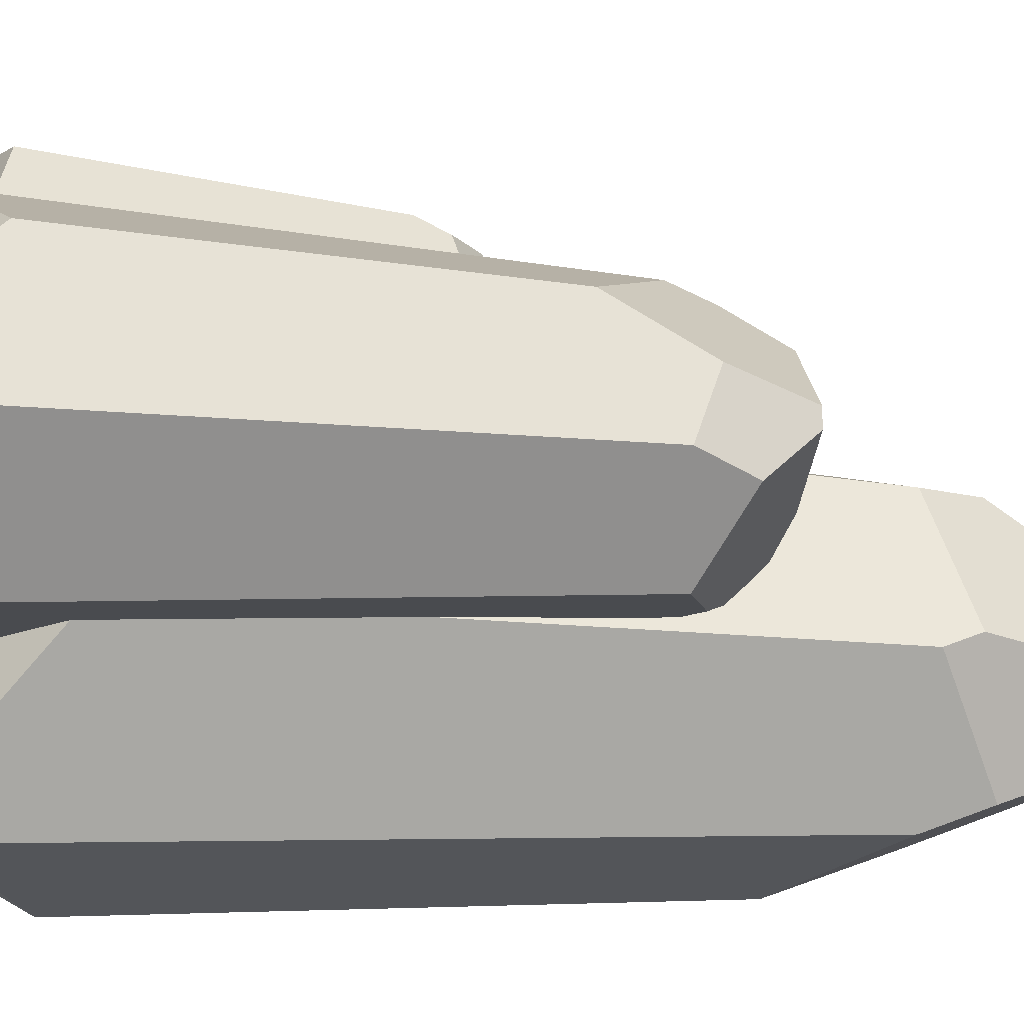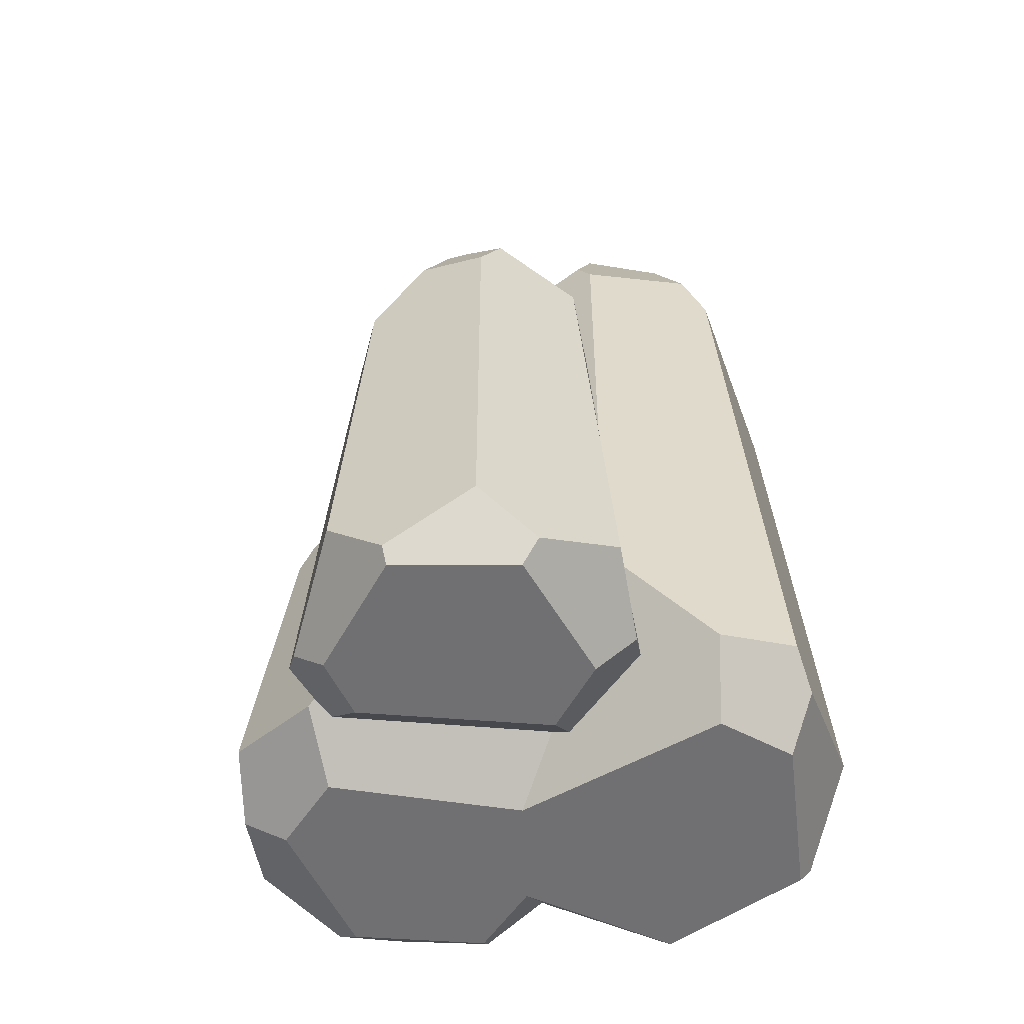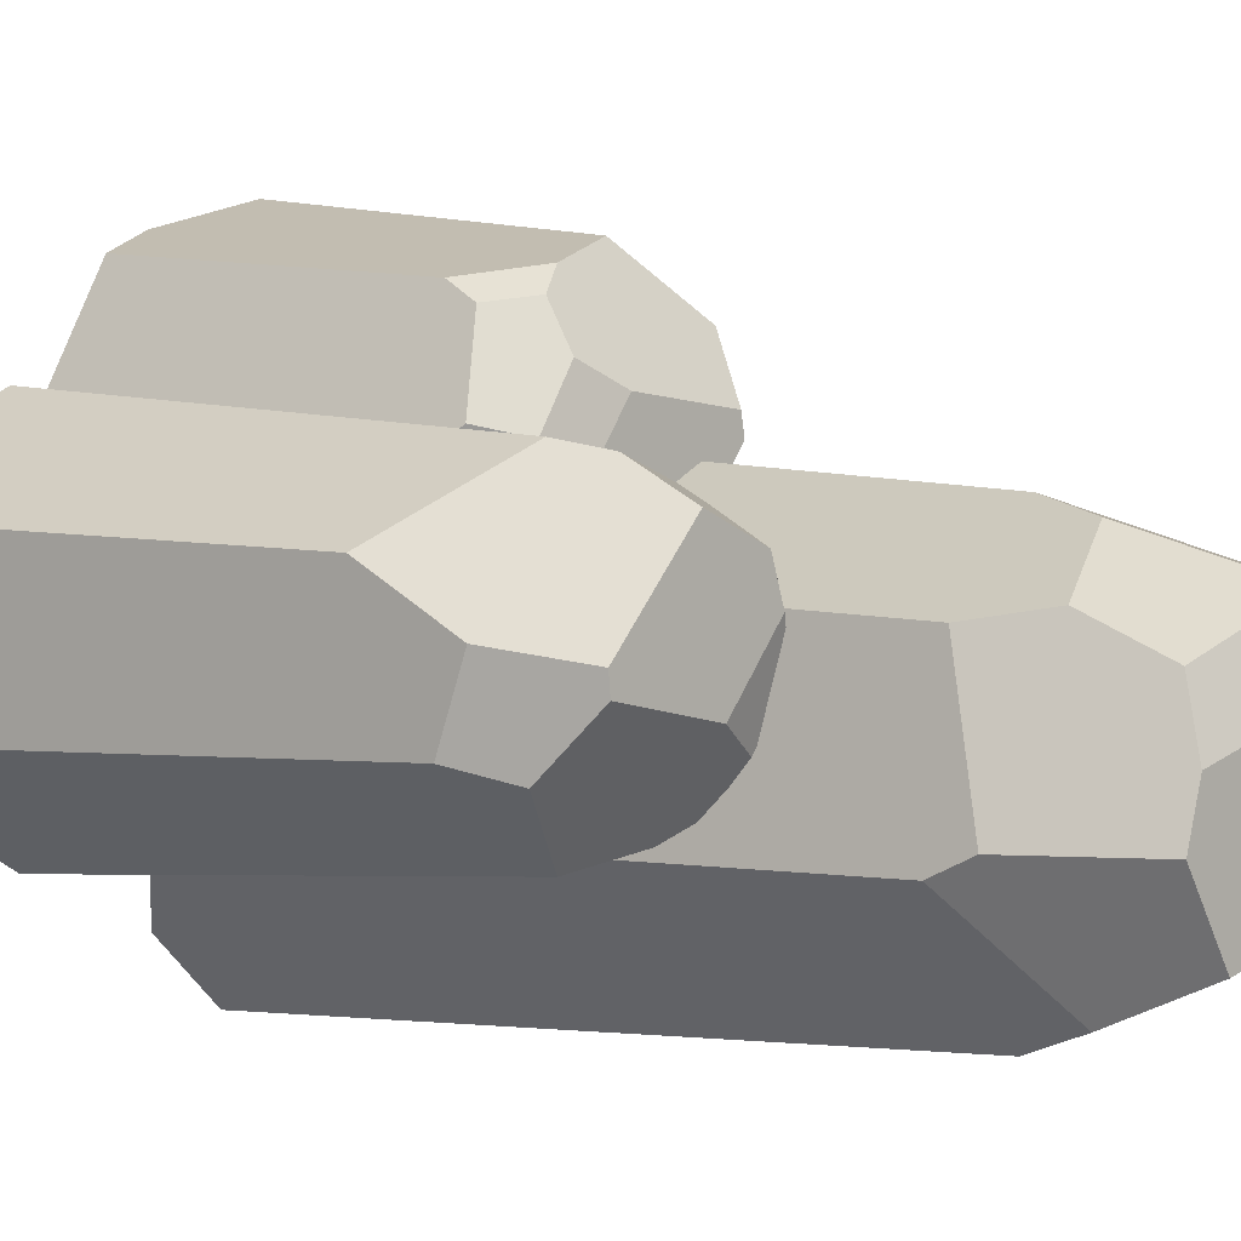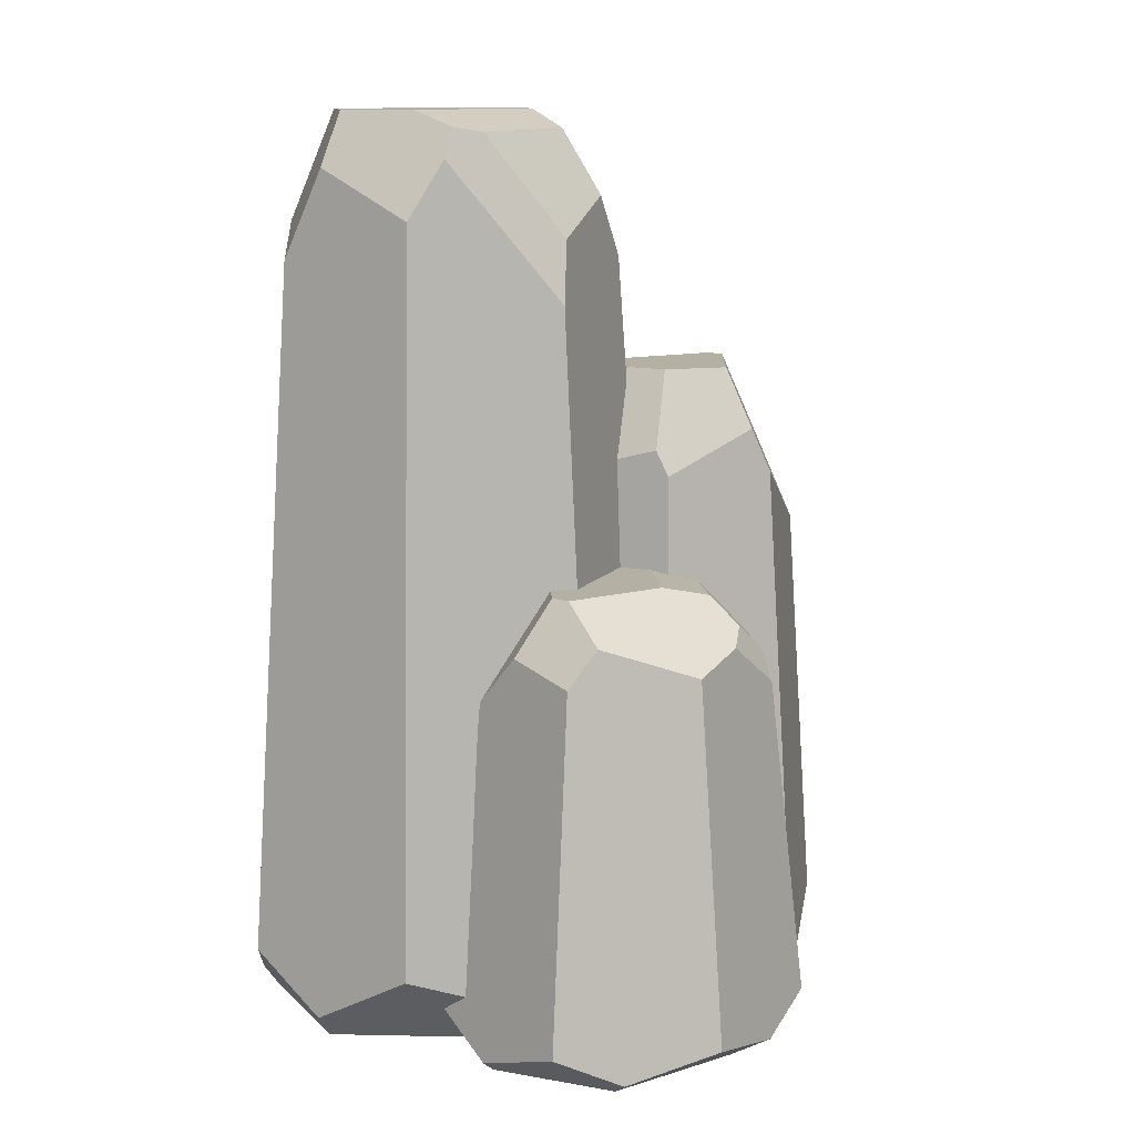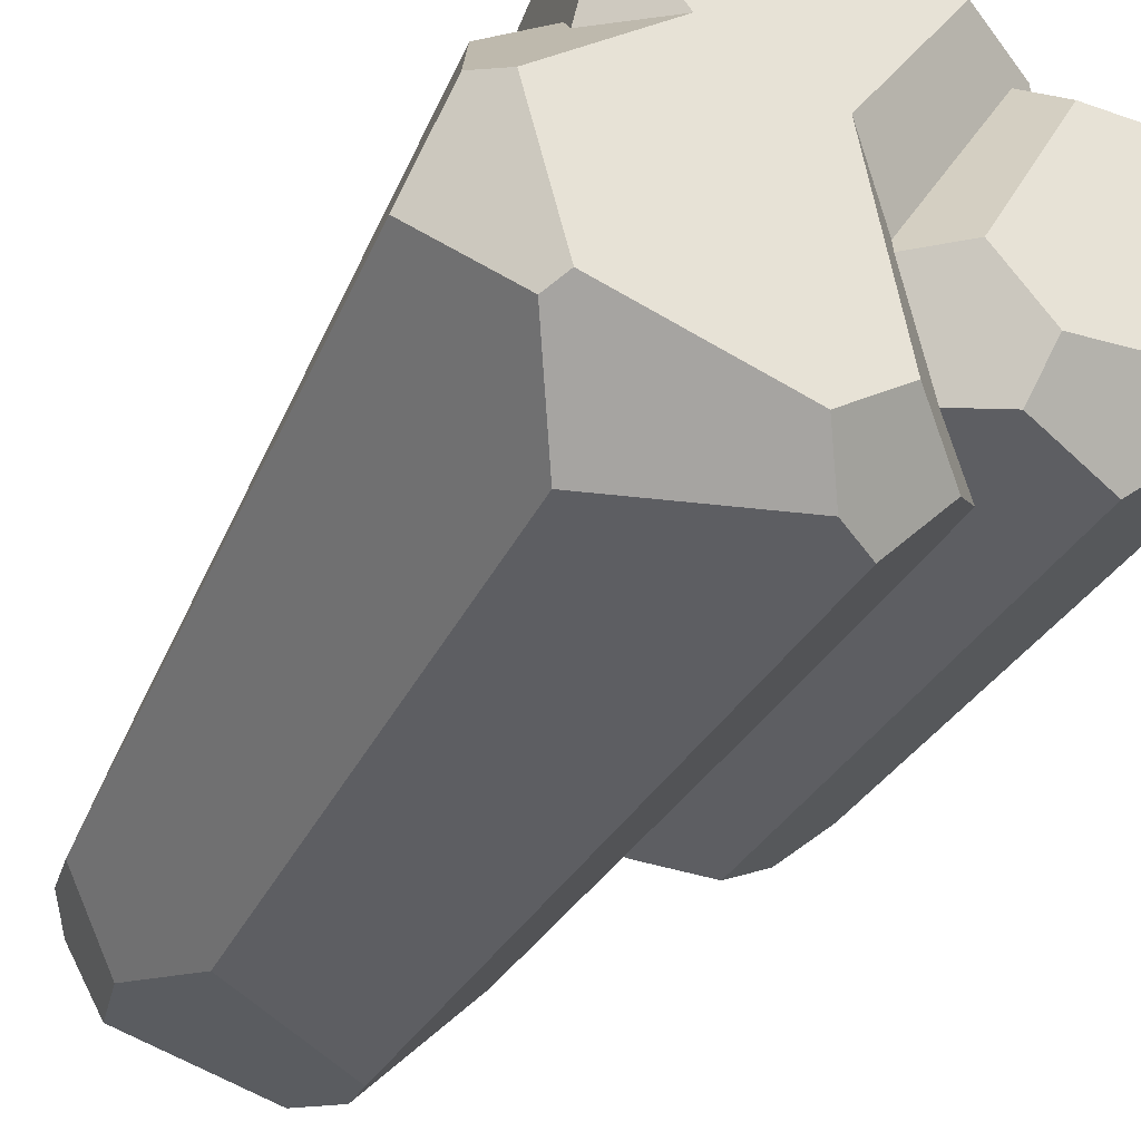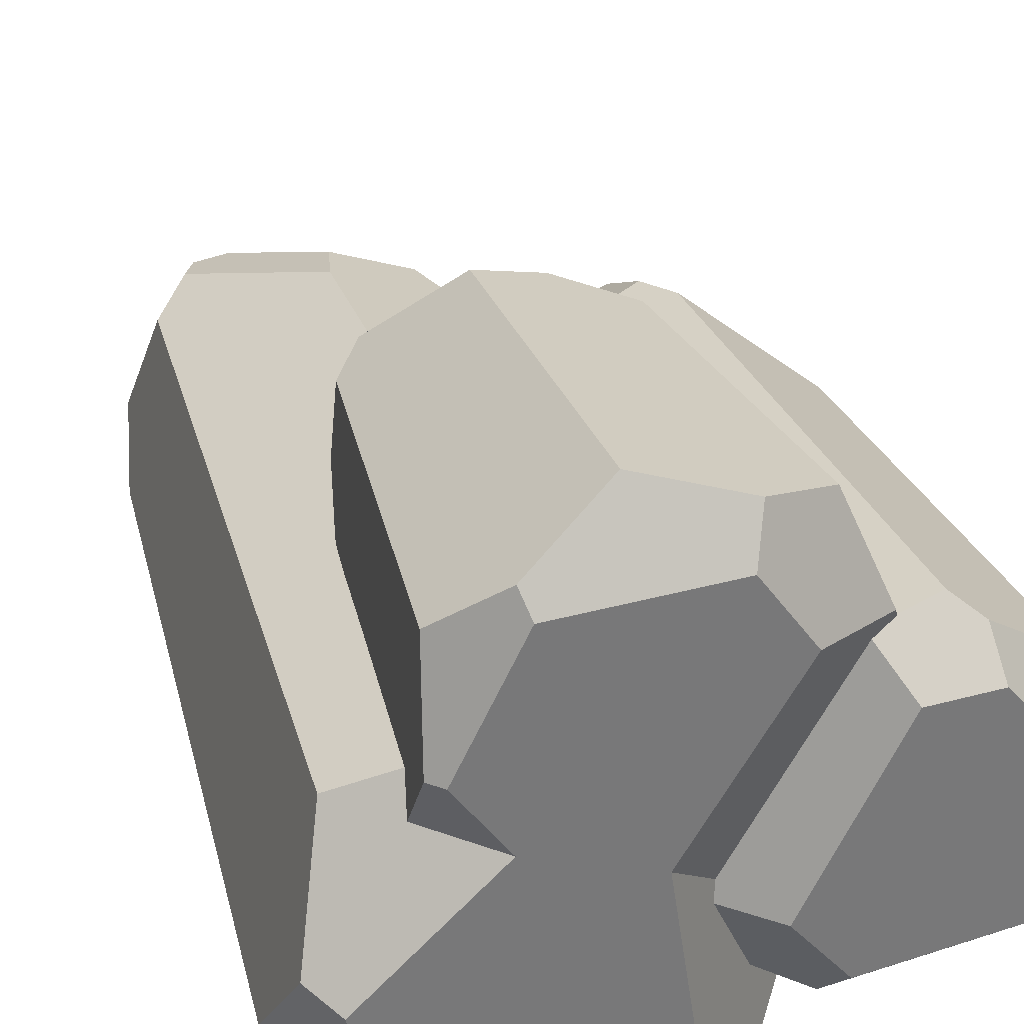
<metadata>
{"format":"obj","ext":"obj","renderer":"f3d","projection":"perspective","resolution":1024,"background":"white","views":[{"elev":-26.1,"azim":83.4,"up":"+Z"},{"elev":-55.0,"azim":112.1,"up":"+Y"},{"elev":2.7,"azim":132.9,"up":"+Z"},{"elev":11.6,"azim":-40.1,"up":"+Y"},{"elev":-40.8,"azim":-25.8,"up":"+Z"},{"elev":32.5,"azim":-17.1,"up":"+Z"}]}
</metadata>
<code>
o crystal_13
v 1.001 0.5288 2.582
v -1.8 0.4866 0.6208
v -1.71 0.3947 2.143
v -1.784 0.09754 1.233
v -1.665 2e-06 1.223
v -0.4586 0.4247 3.018
v 0.3958 0.2414 2.777
v 0.2703 2e-06 2.394
v -1.189 0.1336 2.526
v -1.121 2e-06 2.321
v -0.6738 0.3352 -0.41
v -0.9091 0.2137 -0.2061
v -0.9087 1e-06 0.1426
v 1.568 0.6339 1.174
v 1.378 0.372 1.678
v 0.7187 1e-06 1.753
v 0.8254 0.6671 -0.1462
v -0.2732 0 0.1275
v -0.03791 0.2647 -0.31
v 1.21 3.701 1.196
v 0.5141 4.395 0.9405
v 0.6196 3.716 0.1477
v 0.6681 3.886 0.2886
v 0.353 4.395 0.5616
v -1.384 3.71 1.96
v -1.532 3.255 0.73
v -0.5672 3.702 -0.04855
v -0.2914 4.395 0.3522
v -0.3804 3.995 0.02861
v -1.038 4.395 1.336
v -1.403 3.871 1.24
v 0.7772 3.522 2.334
v 0.7582 4.307 1.341
v 1.064 3.994 1.434
v 0.7935 3.816 2.172
v 0.02648 4.395 1.637
v -0.3952 3.788 2.63
v -1.004 4.395 1.528
v -1.126 4.069 2.072
v 0.2105 3.94 2.433
v 0.4542 4.077 2.225
v 0.4416 4.302 1.839
v -0.6157 1.048 1.426
v -1.667 0.9644 -2.496
v -2.747 0.7822 -1.042
v -2.119 0.1933 -1.926
v -2.003 1e-06 -1.845
v -2.276 0.8418 0.7085
v -1.315 0.4785 1.141
v -1.137 2e-06 0.6971
v -2.565 0.2648 -0.2964
v -2.347 2e-06 -0.4304
v 0.1441 0.6644 -2.573
v -0.2254 0.4236 -2.567
v -0.4912 0 -2.25
v 0.9742 1.256 0.5774
v 0.4171 0.7372 0.8913
v -0.2404 1e-06 0.4569
v 1.306 1.322 -1.189
v 0.09828 0 -1.779
v 0.6461 0.5246 -1.997
v 0.632 7.336 0.3248
v 0.1939 8.71 -0.4385
v 0.8948 7.365 -1.079
v 0.8314 7.701 -0.9139
v 0.3365 8.71 -0.9061
v -1.91 7.744 0.3933
v -1.546 8.71 0.02775
v -2.31 7.354 -0.9594
v -1.872 8.71 -0.6539
v -2.133 8.198 -0.6039
v -1.506 6.451 -2.192
v -0.0348 7.337 -2.163
v -0.08979 8.71 -1.588
v 0.07626 7.918 -1.951
v -1.519 8.71 -1.263
v -1.778 7.672 -1.63
v -0.6305 6.98 1.03
v -1.431 8.566 0.4372
v -1.561 8.288 0.4897
v 0.1105 8.537 0.1117
v 0.317 7.916 0.4296
v -1.136 8.517 0.5069
v -0.4916 7.563 0.8945
v 0.4306 0.7532 -1.201
v 2.882 0.6932 0.8208
v 2.911 0.5622 -0.5965
v 2.912 0.1389 0.2525
v 2.801 1e-06 0.2534
v 1.815 0.605 -1.498
v 1.005 0.3439 -1.337
v 1.094 1e-06 -0.9734
v 2.456 0.1903 -0.9892
v 2.377 2e-06 -0.8045
v 1.763 0.4775 1.693
v 1.996 0.3044 1.522
v 2.021 0 1.199
v -0.1976 0.9031 0.06216
v 0.01489 0.5298 -0.3911
v 0.6314 1e-06 -0.413
v 0.3935 0.9502 1.339
v 1.431 0 1.166
v 1.181 0.3771 1.554
v 0.1354 5.273 0.06767
v 0.7615 6.26 0.3552
v 0.6057 5.293 1.082
v 0.5711 5.535 0.9479
v 0.883 6.26 0.718
v 2.594 5.286 -0.4507
v 2.642 4.637 0.7
v 1.691 5.273 1.351
v 1.465 6.26 0.9592
v 1.523 5.691 1.266
v 2.228 6.26 0.1027
v 2.56 5.514 0.2185
v 0.6198 5.017 -0.9554
v 0.5645 6.136 -0.03347
v 0.2885 5.689 -0.1423
v 0.5927 5.436 -0.806
v 1.264 6.26 -0.2544
v 1.728 5.395 -1.144
v 2.211 6.26 -0.07765
v 2.364 5.796 -0.5734
v 1.152 5.613 -1.005
v 0.911 5.808 -0.8308
v 0.8944 6.128 -0.4724
f 8 7 6 9 10
f 29 27 26 31 30 28
f 18 19 17 14 15 16
f 22 17 19 11 27 29
f 12 13 5 4 2
f 11 12 2 26 27
f 4 5 10 9 3
f 16 15 1 7 8
f 39 37 40 41 42 36 38
f 26 2 4 3 25 31
f 19 18 13 12 11
f 13 18 16 8 10 5
f 37 6 7 1 32 40
f 32 1 15 14 20 34 35
f 41 35 34 33 42
f 34 20 23 24 21 33
f 22 29 28 24 23
f 36 42 33 21
f 20 14 17 22 23
f 32 35 41 40
f 30 31 25 39 38
f 25 3 9 6 37 39
f 24 28 30 38 36 21
f 50 49 48 51 52
f 75 73 72 77 76 74
f 60 61 59 56 57 58
f 64 59 61 53 73 75
f 54 55 47 46 44
f 53 54 44 72 73
f 46 47 52 51 45
f 58 57 43 49 50
f 69 45 51 48 67 71
f 72 44 46 45 69 77
f 61 60 55 54 53
f 55 60 58 50 52 47
f 67 48 49 43 78 80
f 78 43 57 56 62 82 84
f 83 84 82 81
f 76 77 69 71 70
f 82 62 65 66 63 81
f 64 75 74 66 65
f 66 74 76 70 68 63
f 67 80 79 68 70 71
f 78 84 83 79 80
f 79 83 81 63 68
f 62 56 59 64 65
f 92 91 90 93 94
f 113 111 110 115 114 112
f 102 103 101 98 99 100
f 106 101 103 95 111 113
f 96 97 89 88 86
f 95 96 86 110 111
f 88 89 94 93 87
f 100 99 85 91 92
f 123 121 124 125 126 120 122
f 110 86 88 87 109 115
f 103 102 97 96 95
f 97 102 100 92 94 89
f 121 90 91 85 116 124
f 116 85 99 98 104 118 119
f 125 119 118 117 126
f 118 104 107 108 105 117
f 106 113 112 108 107
f 120 126 117 105
f 104 98 101 106 107
f 116 119 125 124
f 114 115 109 123 122
f 109 87 93 90 121 123
f 108 112 114 122 120 105

</code>
